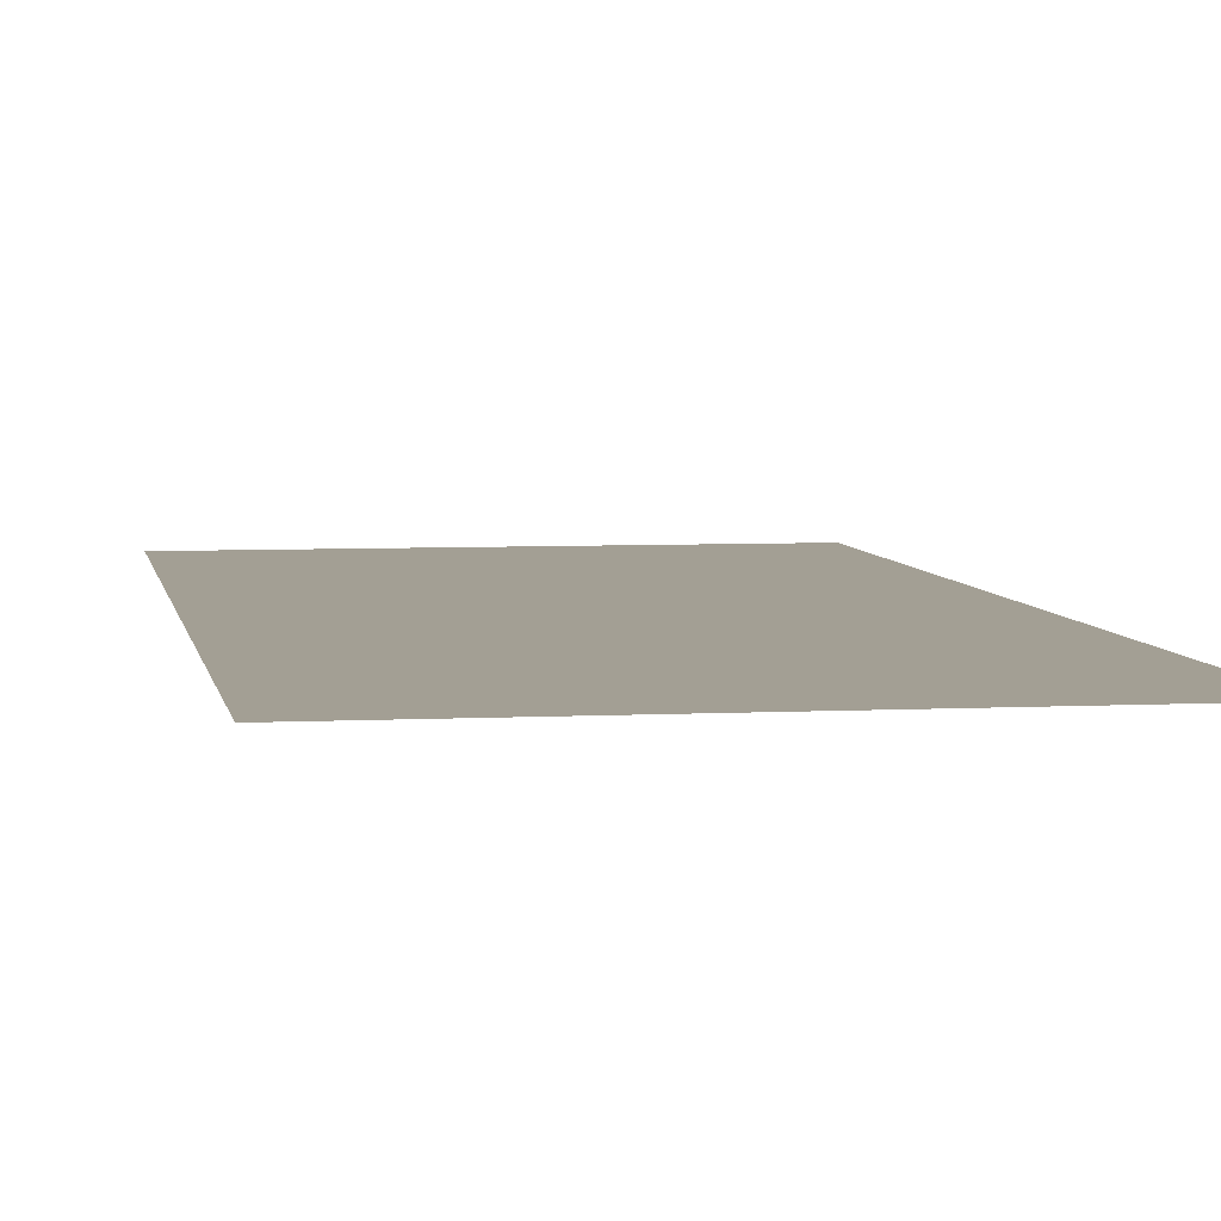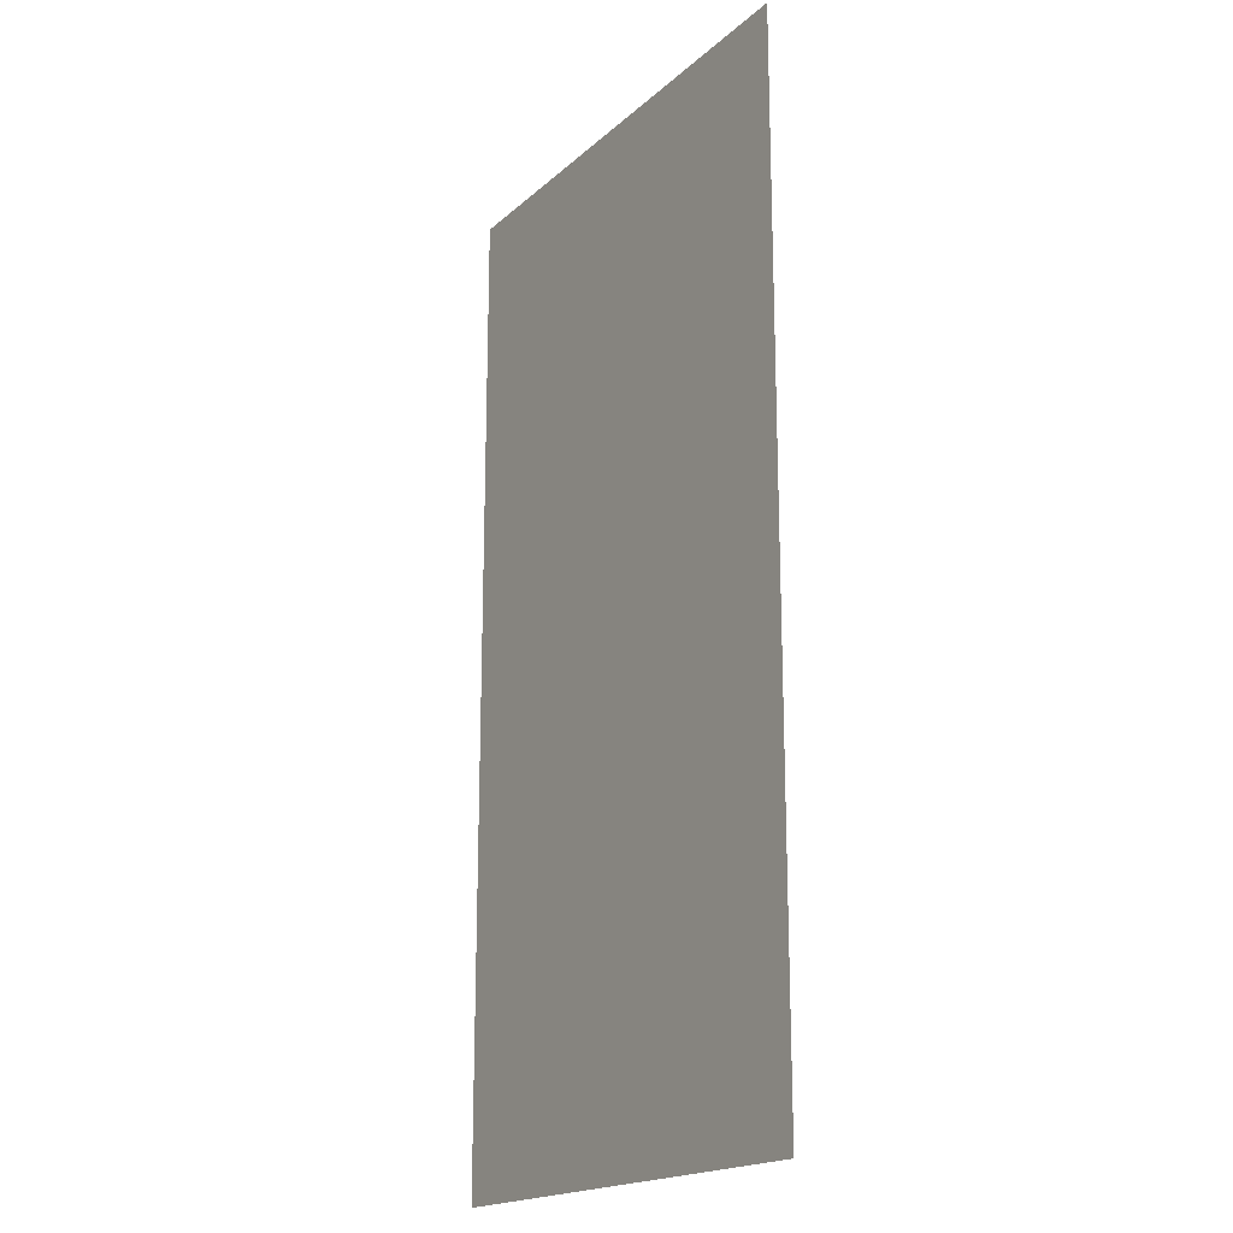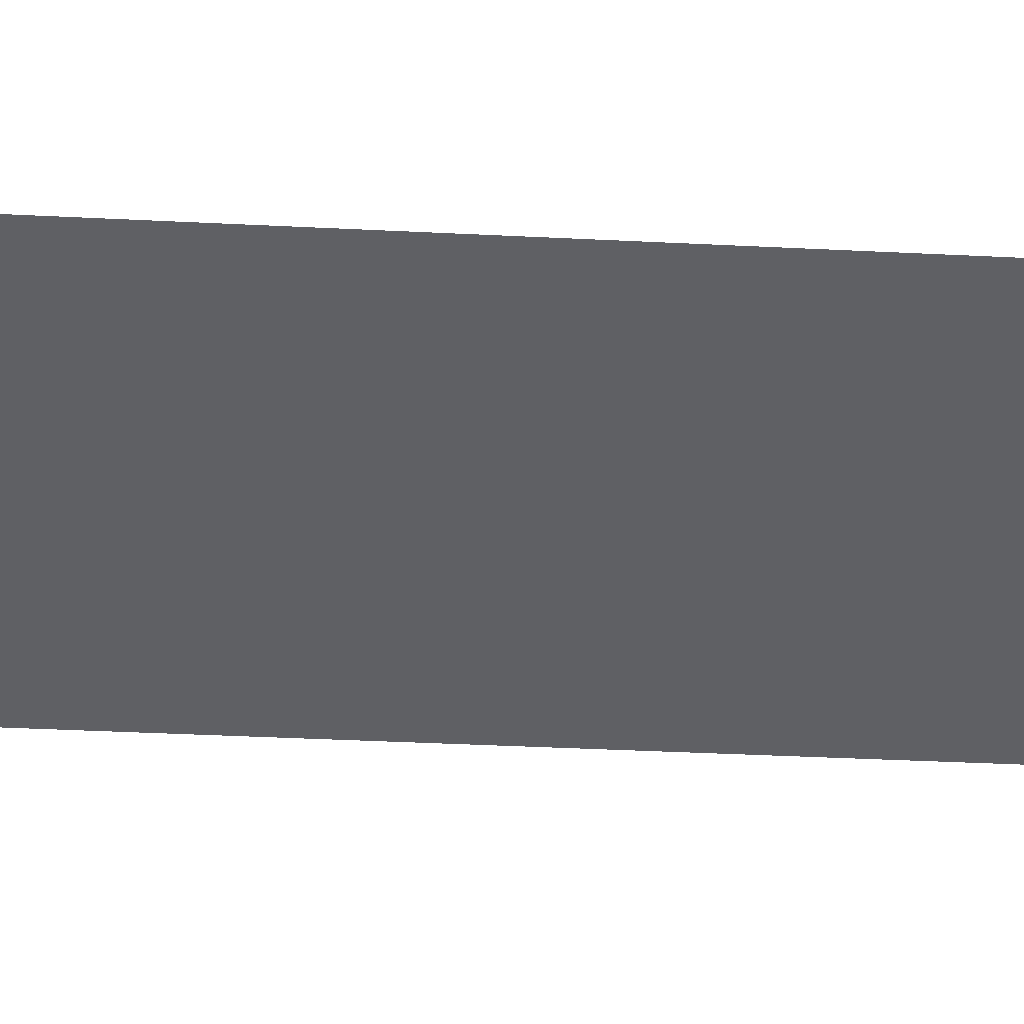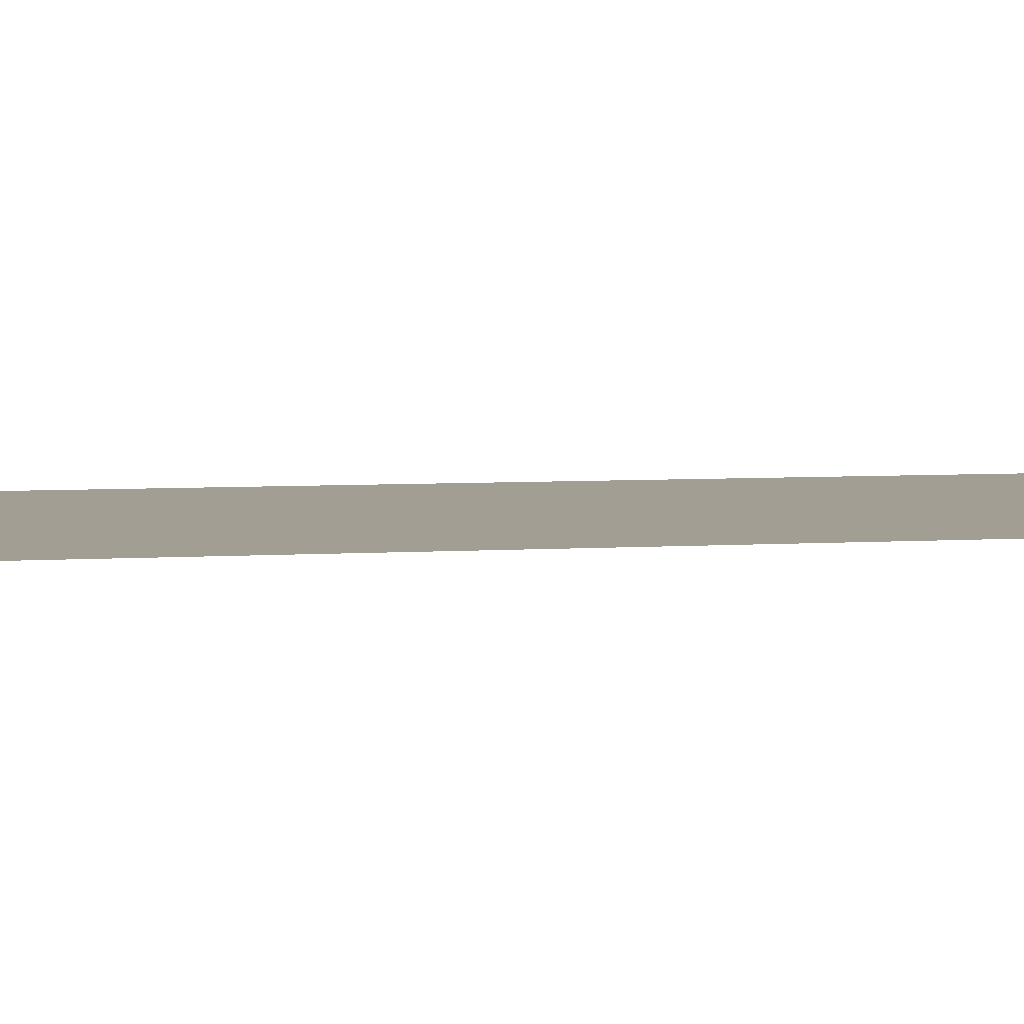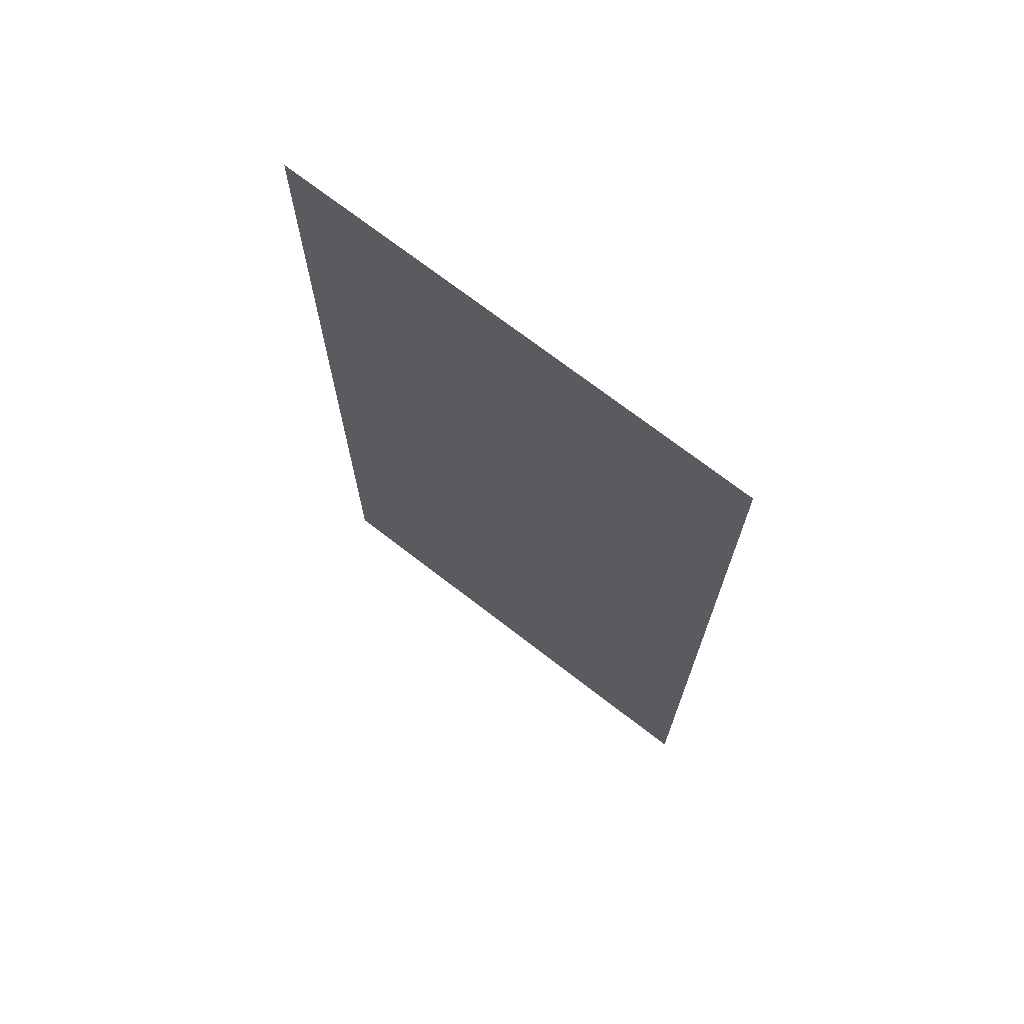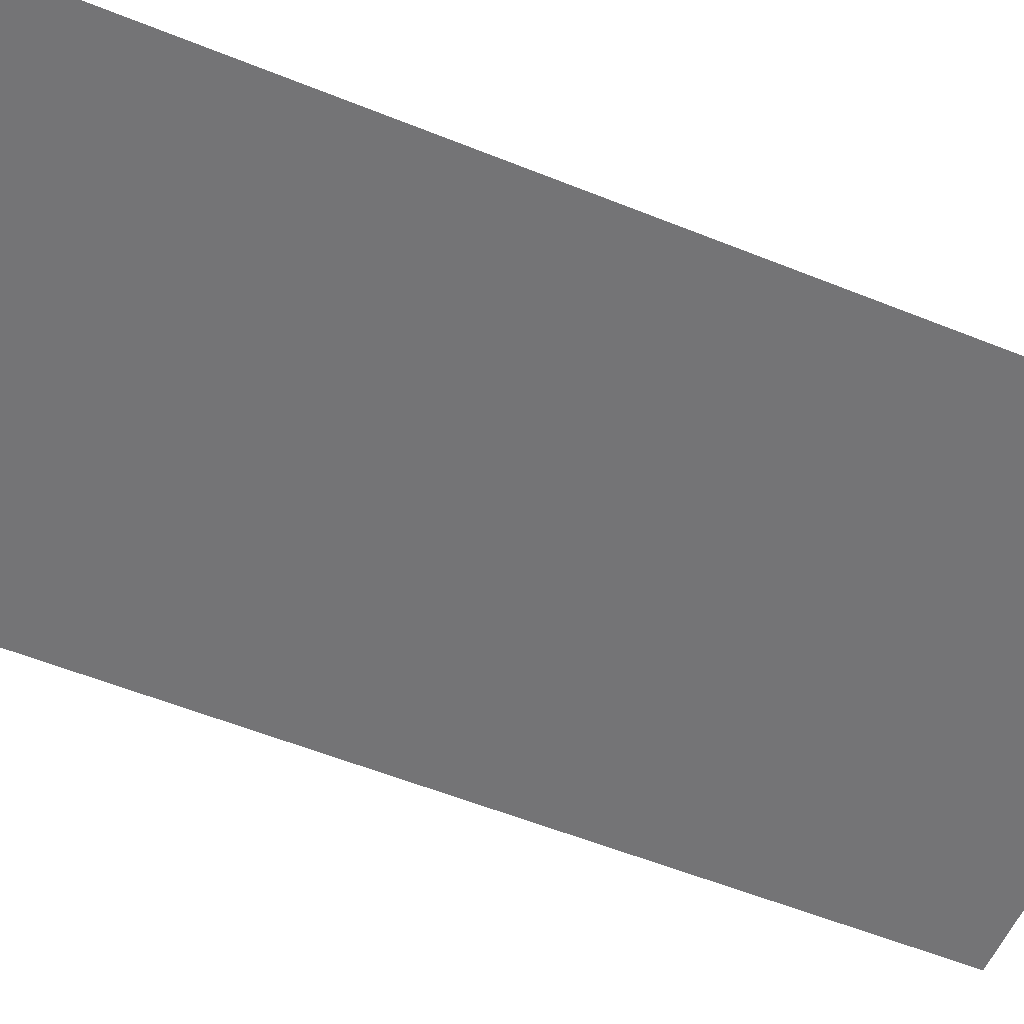
<metadata>
{"format":"obj","ext":"obj","renderer":"f3d","projection":"perspective","resolution":1024,"background":"white","views":[{"elev":5.3,"azim":-9.4,"up":"+Z"},{"elev":-18.7,"azim":57.9,"up":"+Y"},{"elev":-44.7,"azim":-93.2,"up":"+Z"},{"elev":5.2,"azim":-102.0,"up":"+Z"},{"elev":71.8,"azim":-142.3,"up":"+Y"},{"elev":-56.3,"azim":-112.9,"up":"+Z"}]}
</metadata>
<code>
v -67.2 -54.4 0
v -70.4 -54.4 0
v -70.4 -51.2 0
v -67.2 -51.2 0
v -67.2 -57.6 0
v -70.4 -57.6 0
g mesh_[00]_[01]
f 1 2 3 4
f 5 6 2 1

</code>
